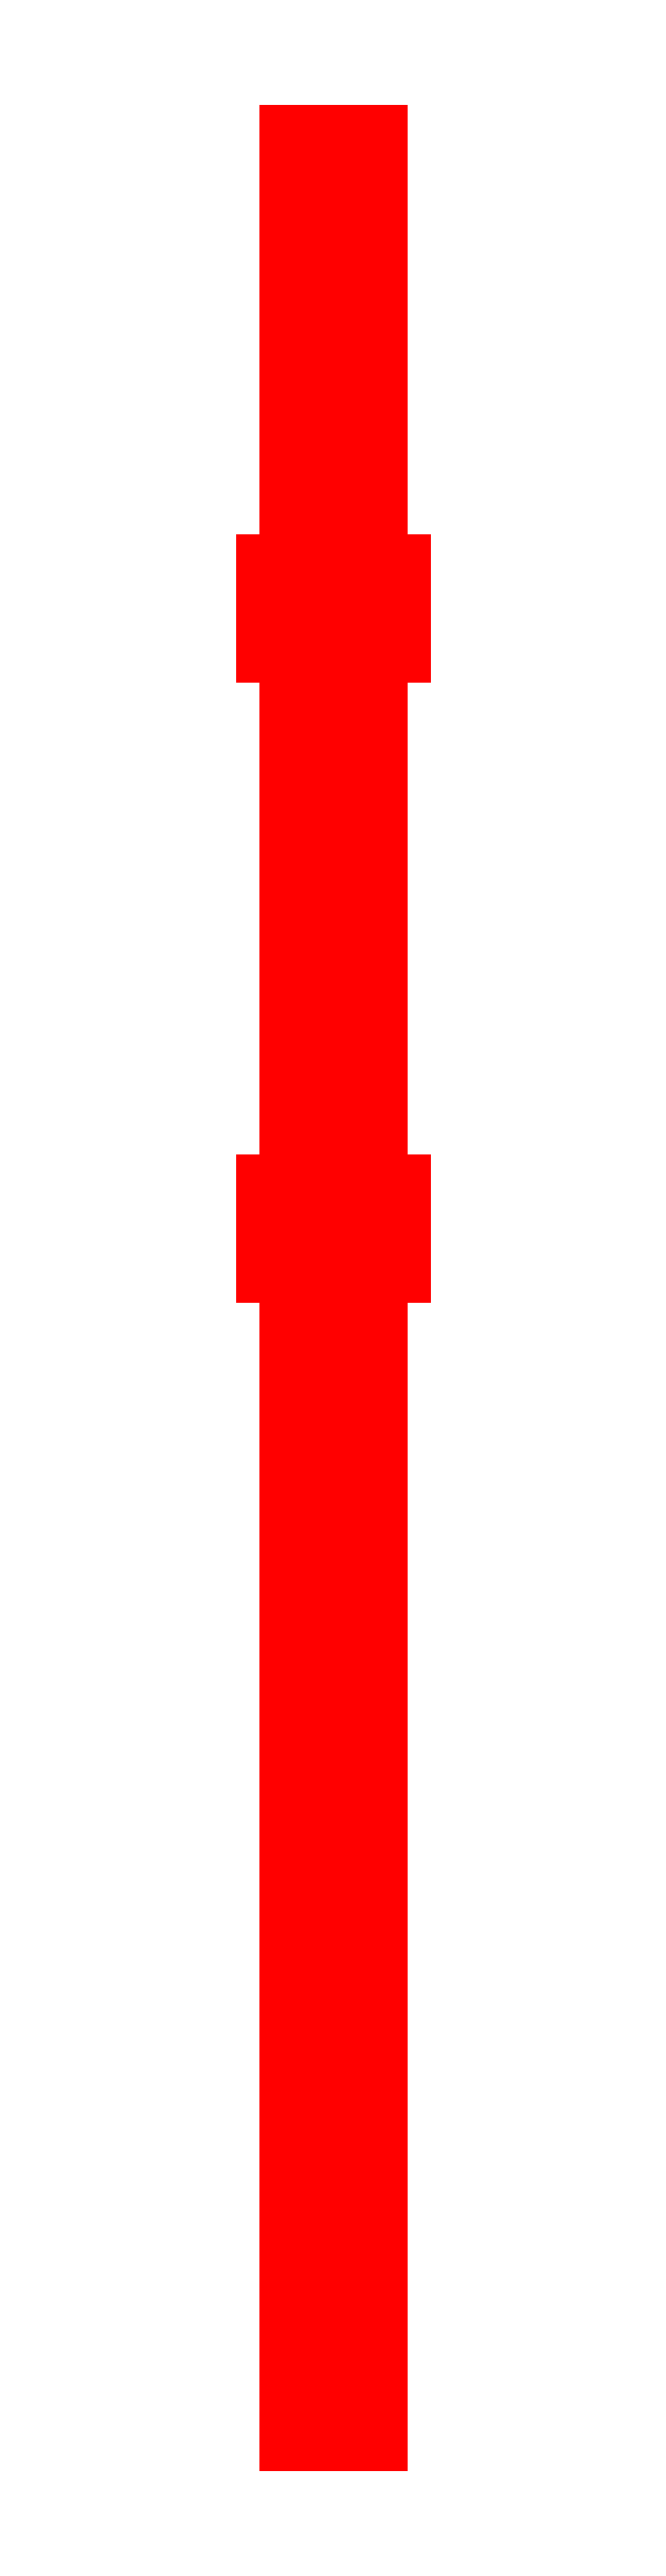
<metadata>
{"format":"dxf","ext":"dxf","renderer":"ezdxf+matplotlib","layout":"modelspace","background":"white","min_lineweight":24,"dpi":150}
</metadata>
<code>
0
SECTION
2
ENTITIES
0
3DFACE
8
GUN
10
0.03
20
0.75
30
-0.04
11
0.03
21
0.79
31
-0.04
12
0.03
22
0.79
32
0.05
13
0.03
23
0.75
33
0.05
0
3DFACE
8
GUN
10
-0.03
20
0.75
30
0.05
11
-0.03
21
0.75
31
-0.04
12
0.03
22
0.75
32
-0.04
13
0.03
23
0.75
33
0.05
0
3DFACE
8
GUN
10
-0.03
20
0.79
30
0.05
11
-0.03
21
0.79
31
-0.04
12
-0.03
22
0.75
32
-0.04
13
-0.03
23
0.75
33
0.05
0
3DFACE
8
GUN
10
0.03
20
0.75
30
0.05
11
0.03
21
0.79
31
0.05
12
-0.03
22
0.79
32
0.05
13
-0.03
23
0.75
33
0.05
0
3DFACE
8
GUN
10
0.03
20
0.79
30
0.05
11
0.03
21
0.79
31
-0.04
12
-0.03
22
0.79
32
-0.04
13
-0.03
23
0.79
33
0.05
0
3DFACE
8
GUN
10
-0.03
20
0.75
30
-0.04
11
-0.03
21
0.79
31
-0.04
12
0.03
22
0.79
32
-0.04
13
0.03
23
0.75
33
-0.04
0
3DFACE
8
GUN
10
-0.03
20
0.53
30
0.05
11
-0.03
21
0.53
31
-0.04
12
-0.03
22
0.49
32
-0.04
13
-0.03
23
0.49
33
0.05
0
3DFACE
8
GUN
10
0.03
20
0.53
30
0.05
11
0.03
21
0.53
31
-0.04
12
-0.03
22
0.53
32
-0.04
13
-0.03
23
0.53
33
0.05
0
3DFACE
8
GUN
10
-0.03
20
0.49
30
0.05
11
-0.03
21
0.49
31
-0.04
12
0.03
22
0.49
32
-0.04
13
0.03
23
0.49
33
0.05
0
3DFACE
8
GUN
10
0.03
20
0.49
30
-0.04
11
0.03
21
0.53
31
-0.04
12
0.03
22
0.53
32
0.05
13
0.03
23
0.49
33
0.05
0
3DFACE
8
GUN
10
-0.03
20
0.49
30
-0.04
11
-0.03
21
0.53
31
-0.04
12
0.03
22
0.53
32
-0.04
13
0.03
23
0.49
33
-0.04
0
3DFACE
8
GUN
10
0.03
20
0.49
30
0.05
11
0.03
21
0.53
31
0.05
12
-0.03
22
0.53
32
0.05
13
-0.03
23
0.49
33
0.05
0
3DFACE
8
GUN
10
-0.02
20
-1.9e-15
30
-0.02
11
-0.01
21
-1.9e-15
31
-0.002679
12
-0.01
22
0.97
32
-0.002679
13
-0.02
23
0.97
33
-0.02
0
3DFACE
8
GUN
10
-0.01
20
-1.9e-15
30
-0.002679
11
0.01
21
-1.9e-15
31
-0.002679
12
0.01
22
0.97
32
-0.002679
13
-0.01
23
0.97
33
-0.002679
0
3DFACE
8
GUN
10
0.01
20
-1.9e-15
30
-0.002679
11
0.02
21
-1.9e-15
31
-0.02
12
0.02
22
0.97
32
-0.02
13
0.01
23
0.97
33
-0.002679
0
3DFACE
8
GUN
10
0.02
20
-1.9e-15
30
-0.02
11
0.01
21
-1.9e-15
31
-0.03732
12
0.01
22
0.97
32
-0.03732
13
0.02
23
0.97
33
-0.02
0
3DFACE
8
GUN
10
0.01
20
-1.9e-15
30
-0.03732
11
-0.01
21
-1.9e-15
31
-0.03732
12
-0.01
22
0.97
32
-0.03732
13
0.01
23
0.97
33
-0.03732
0
3DFACE
8
GUN
10
-0.01
20
-1.9e-15
30
-0.03732
11
-0.02
21
-1.9e-15
31
-0.02
12
-0.02
22
0.97
32
-0.02
13
-0.01
23
0.97
33
-0.03732
0
3DFACE
8
GUN
10
-0.02
20
-1.9e-15
30
0.02
11
-0.01
21
-1.9e-15
31
0.03732
12
-0.01
22
0.8
32
0.03732
13
-0.02
23
0.8
33
0.02
0
3DFACE
8
GUN
10
-0.01
20
-1.9e-15
30
0.03732
11
0.01
21
-1.9e-15
31
0.03732
12
0.01
22
0.8
32
0.03732
13
-0.01
23
0.8
33
0.03732
0
3DFACE
8
GUN
10
0.01
20
-1.9e-15
30
0.03732
11
0.02
21
-1.9e-15
31
0.02
12
0.02
22
0.8
32
0.02
13
0.01
23
0.8
33
0.03732
0
3DFACE
8
GUN
10
0.02
20
-1.9e-15
30
0.02
11
0.01
21
-1.9e-15
31
0.002679
12
0.01
22
0.8
32
0.002679
13
0.02
23
0.8
33
0.02
0
3DFACE
8
GUN
10
0.01
20
-1.9e-15
30
0.002679
11
-0.01
21
-1.9e-15
31
0.002679
12
-0.01
22
0.8
32
0.002679
13
0.01
23
0.8
33
0.002679
0
3DFACE
8
GUN
10
-0.01
20
-1.9e-15
30
0.002679
11
-0.02
21
-1.9e-15
31
0.02
12
-0.02
22
0.8
32
0.02
13
-0.01
23
0.8
33
0.002679
0
3DFACE
8
GUN
10
0.01
20
0.8
30
0.03732
11
0.02
21
0.8
31
0.02
12
-0.02
22
0.8
32
0.02
13
-0.01
23
0.8
33
0.03732
0
3DFACE
8
GUN
10
0.02
20
0.8
30
0.02
11
0.01
21
0.8
31
0.002679
12
-0.01
22
0.8
32
0.002679
13
-0.02
23
0.8
33
0.02
0
3DFACE
8
GUN
10
0.02
20
0.97
30
-0.02
11
0.01
21
0.97
31
-0.03732
12
-0.01
22
0.97
32
-0.03732
13
-0.02
23
0.97
33
-0.02
0
3DFACE
8
GUN
10
0.01
20
0.97
30
-0.002679
11
0.02
21
0.97
31
-0.02
12
-0.02
22
0.97
32
-0.02
13
-0.01
23
0.97
33
-0.002679
0
ENDSEC
0
EOF

</code>
